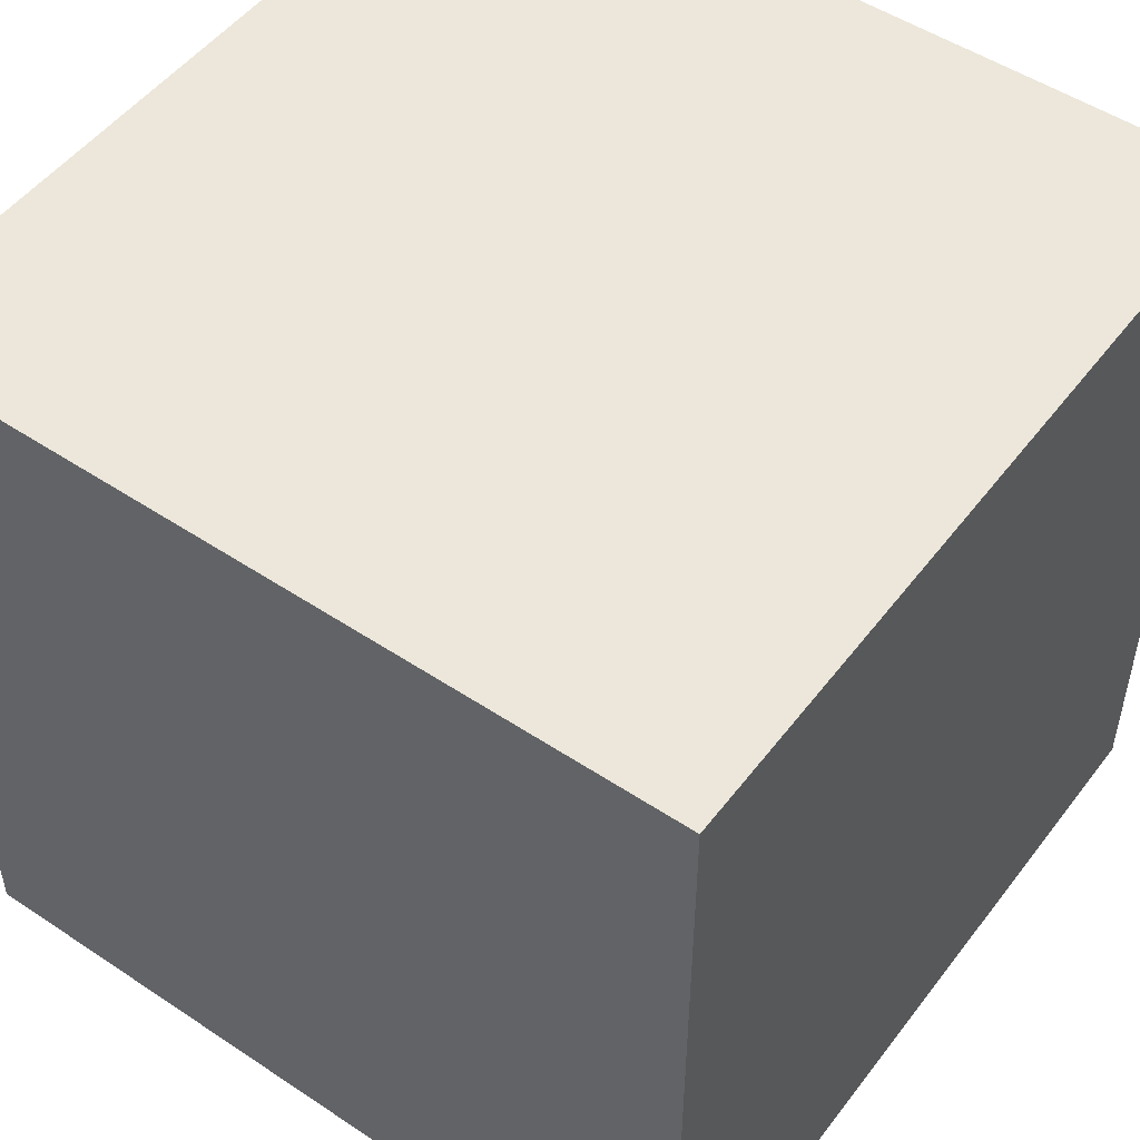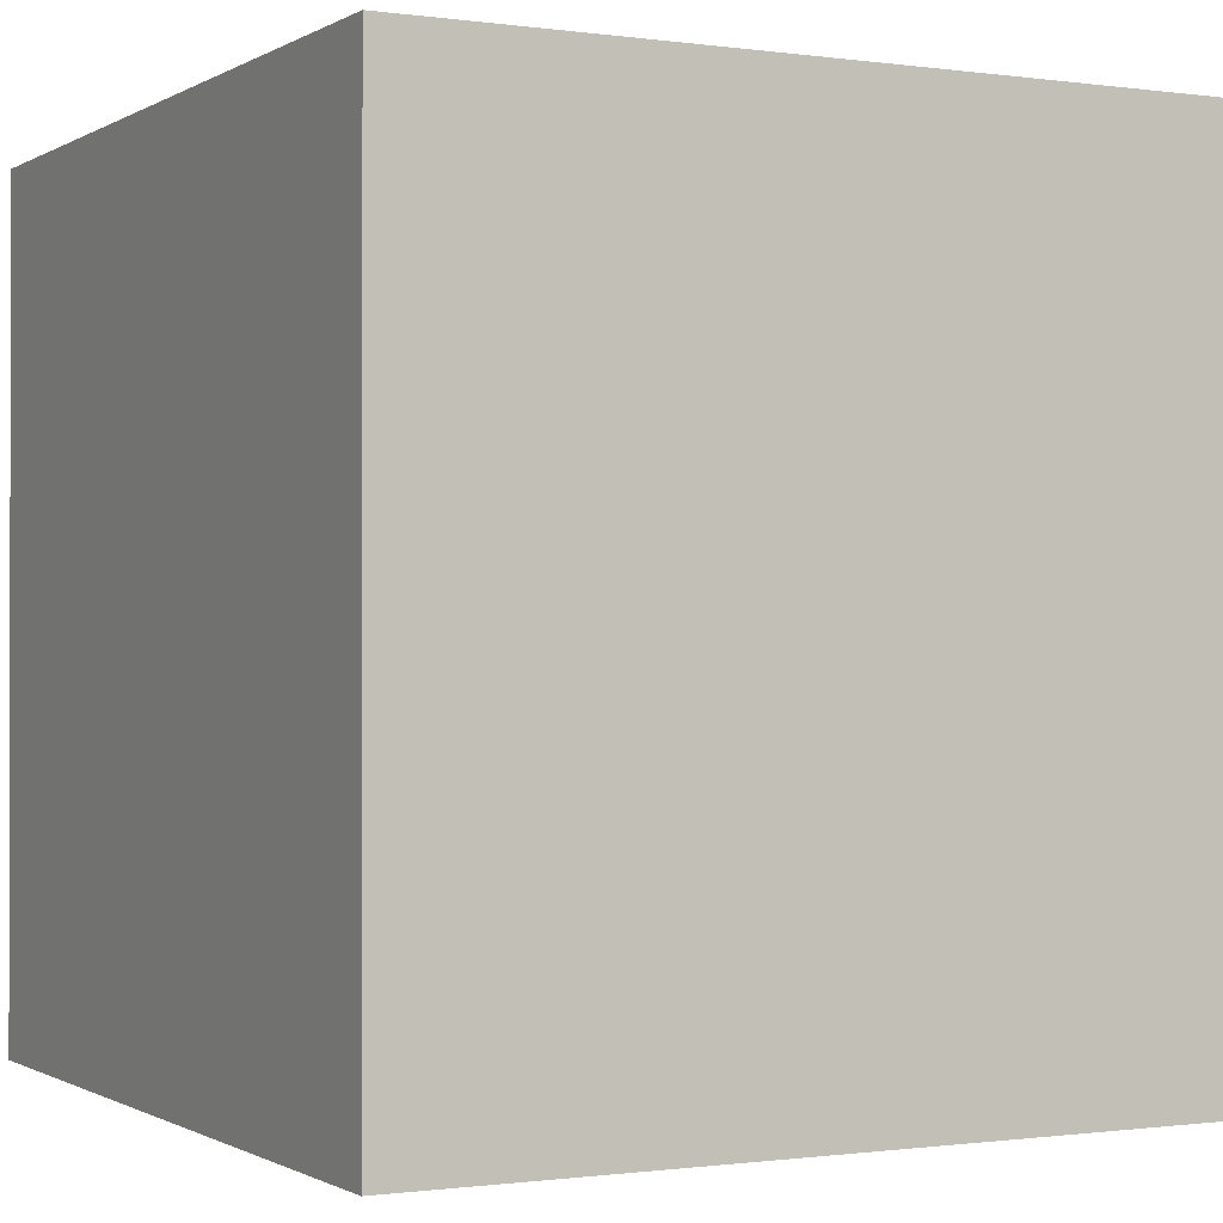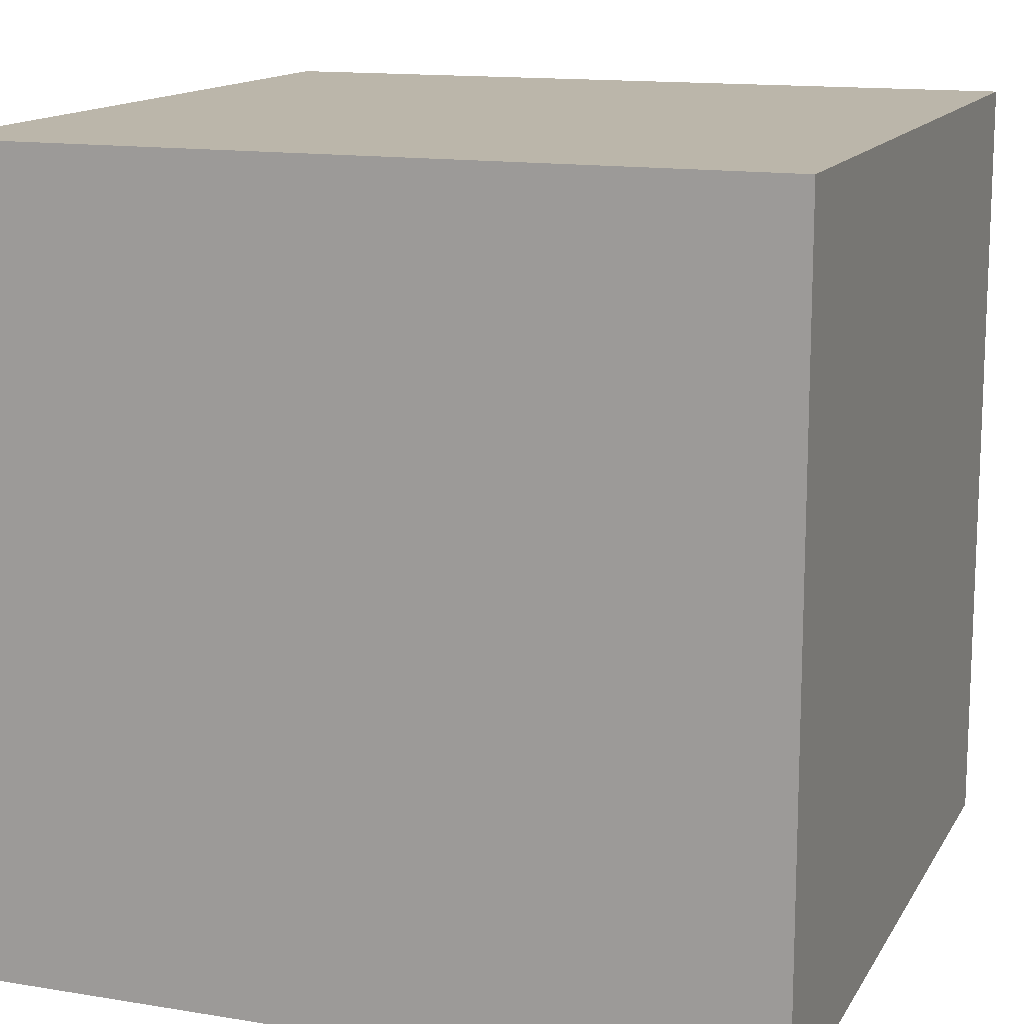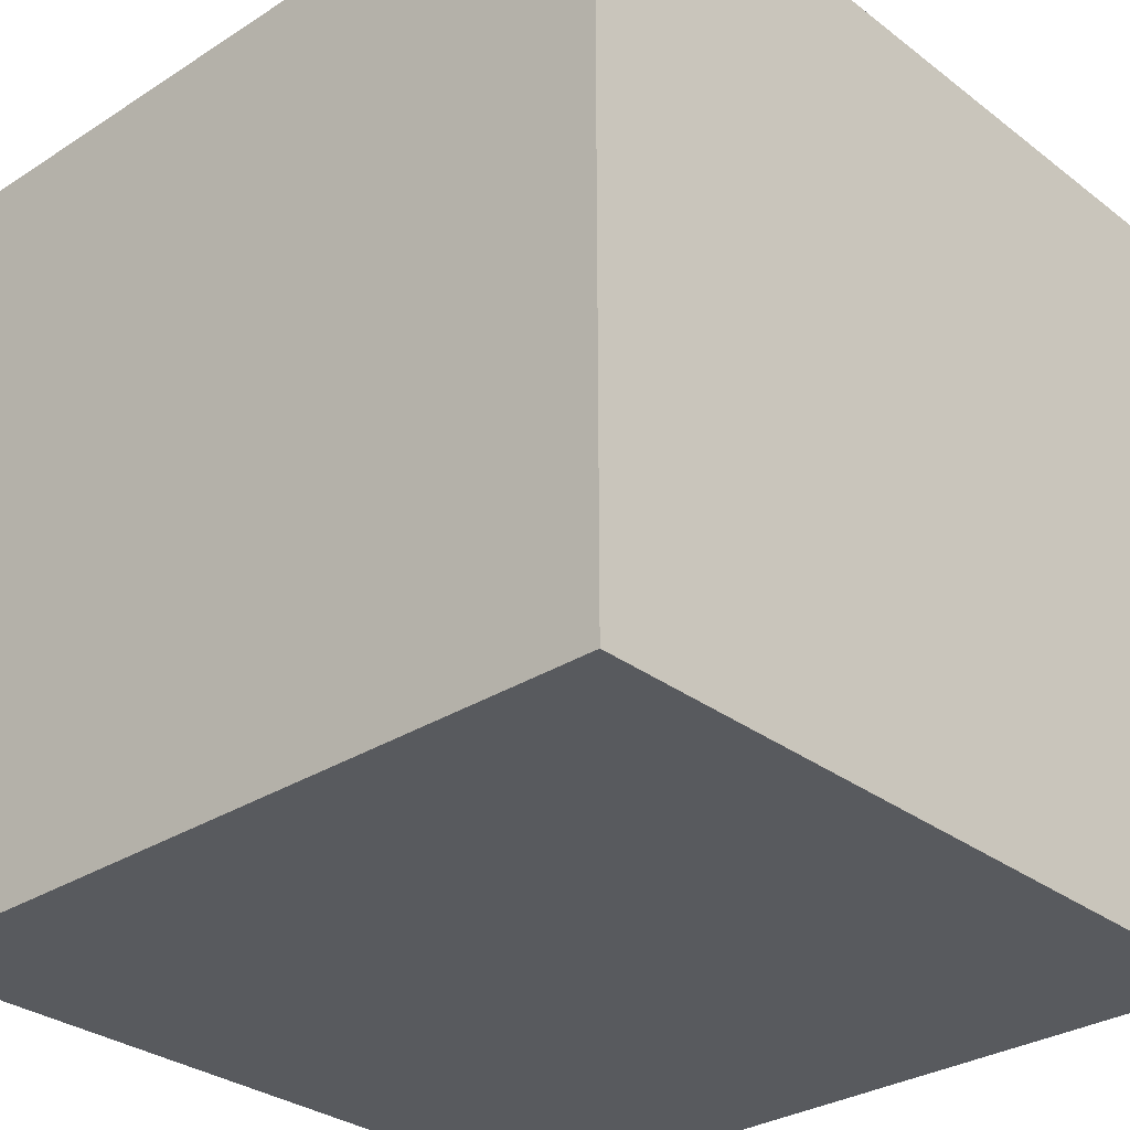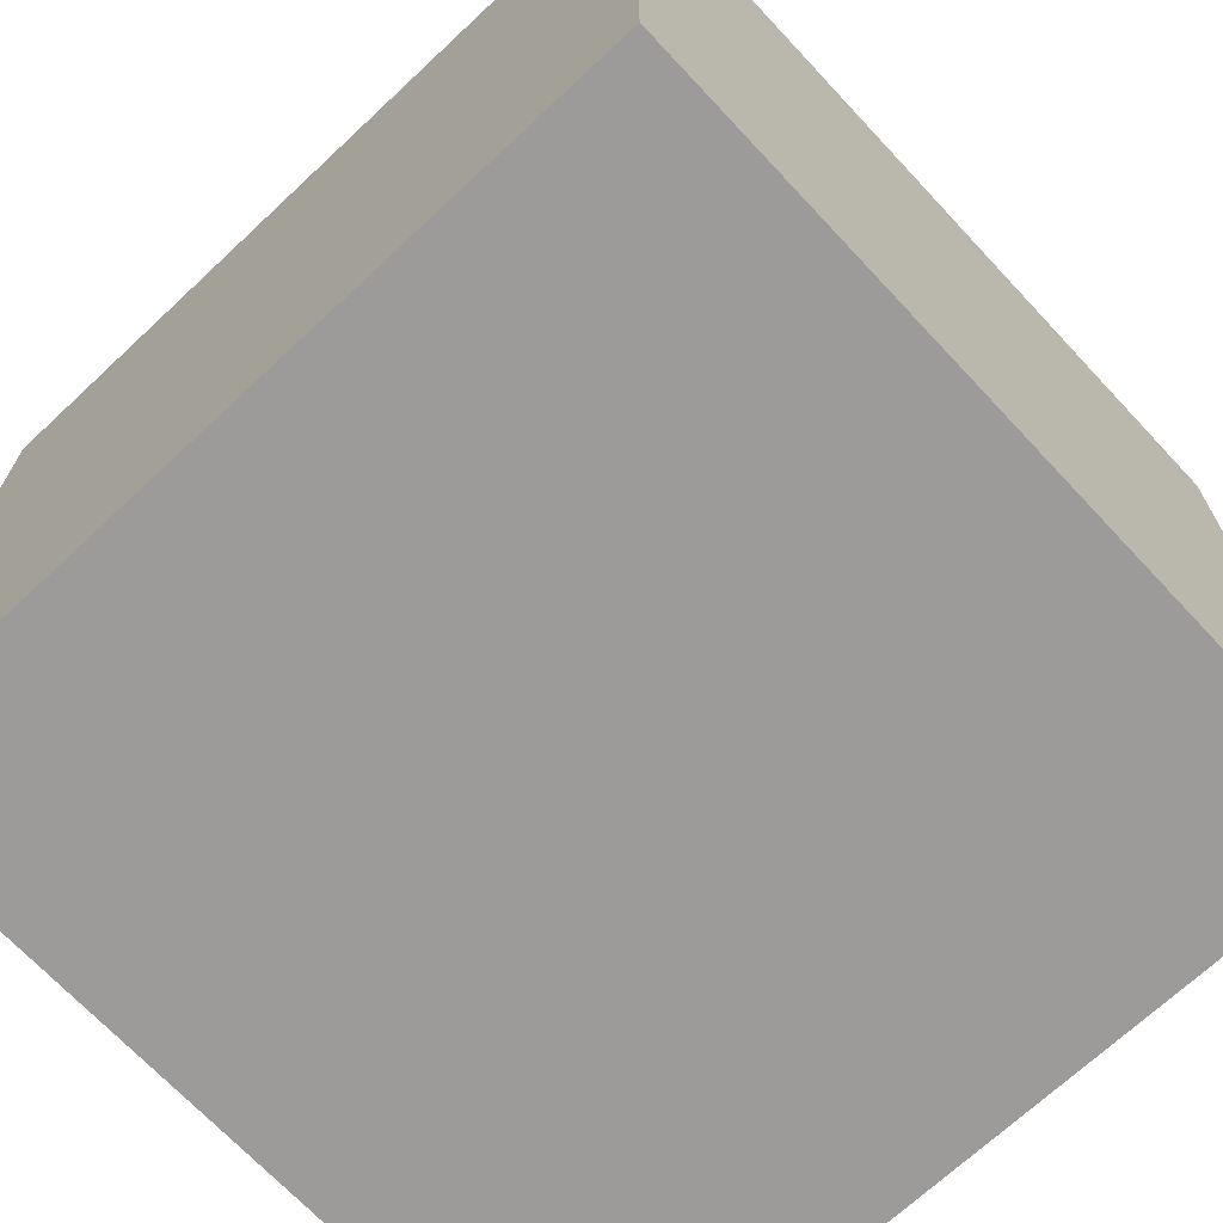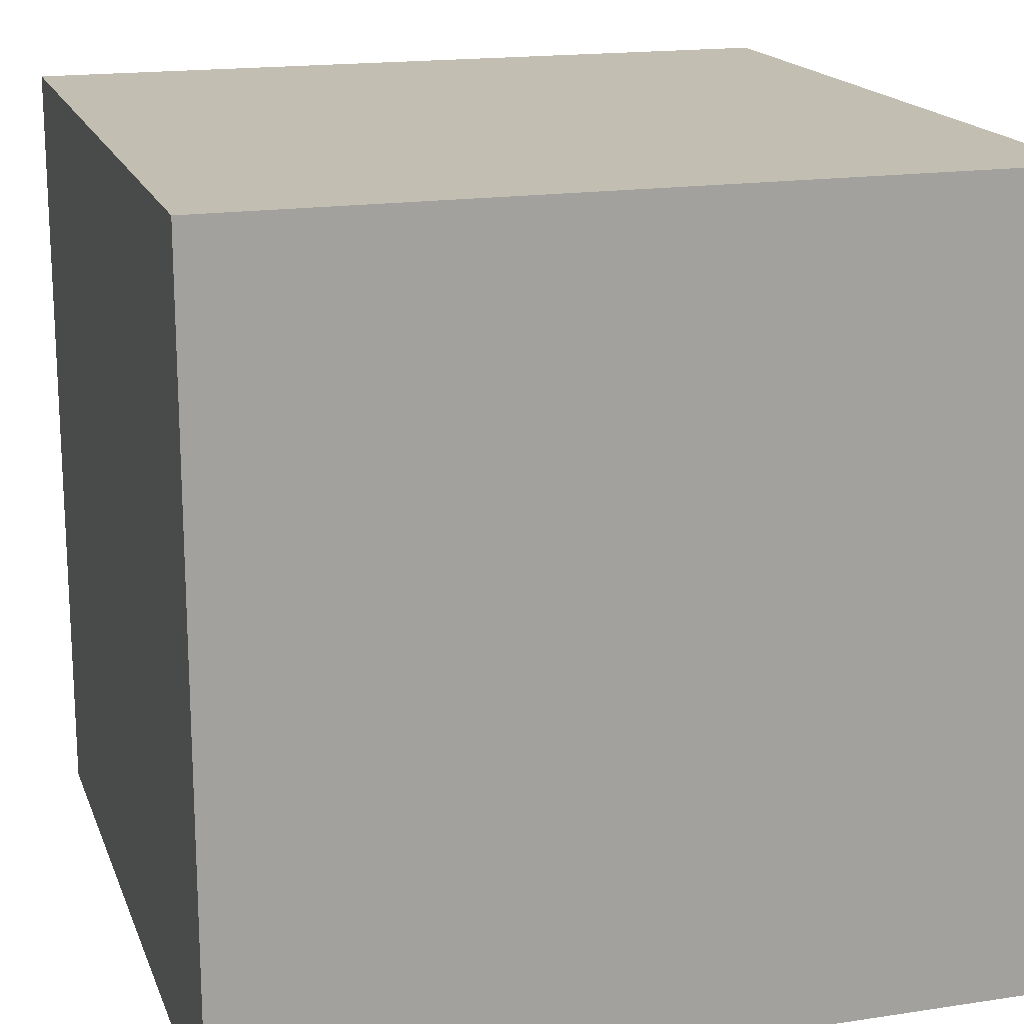
<metadata>
{"format":"obj","ext":"obj","renderer":"f3d","projection":"perspective","resolution":1024,"background":"white","views":[{"elev":50.8,"azim":36.0,"up":"+Y"},{"elev":-0.7,"azim":-117.7,"up":"+Z"},{"elev":13.9,"azim":20.1,"up":"+Z"},{"elev":-30.6,"azim":-137.4,"up":"+Y"},{"elev":-69.7,"azim":-136.9,"up":"+Y"},{"elev":17.4,"azim":163.2,"up":"+Y"}]}
</metadata>
<code>
o Cube
v -0.3 0 0.3
v -0.3 0.6 0.3
v -0.3 0 -0.3
v -0.3 0.6 -0.3
v 0.3 0 0.3
v 0.3 0.6 0.3
v 0.3 0 -0.3
v 0.3 0.6 -0.3
f 1 2 4 3
f 3 4 8 7
f 7 8 6 5
f 5 6 2 1
f 3 7 5 1
f 8 4 2 6

</code>
